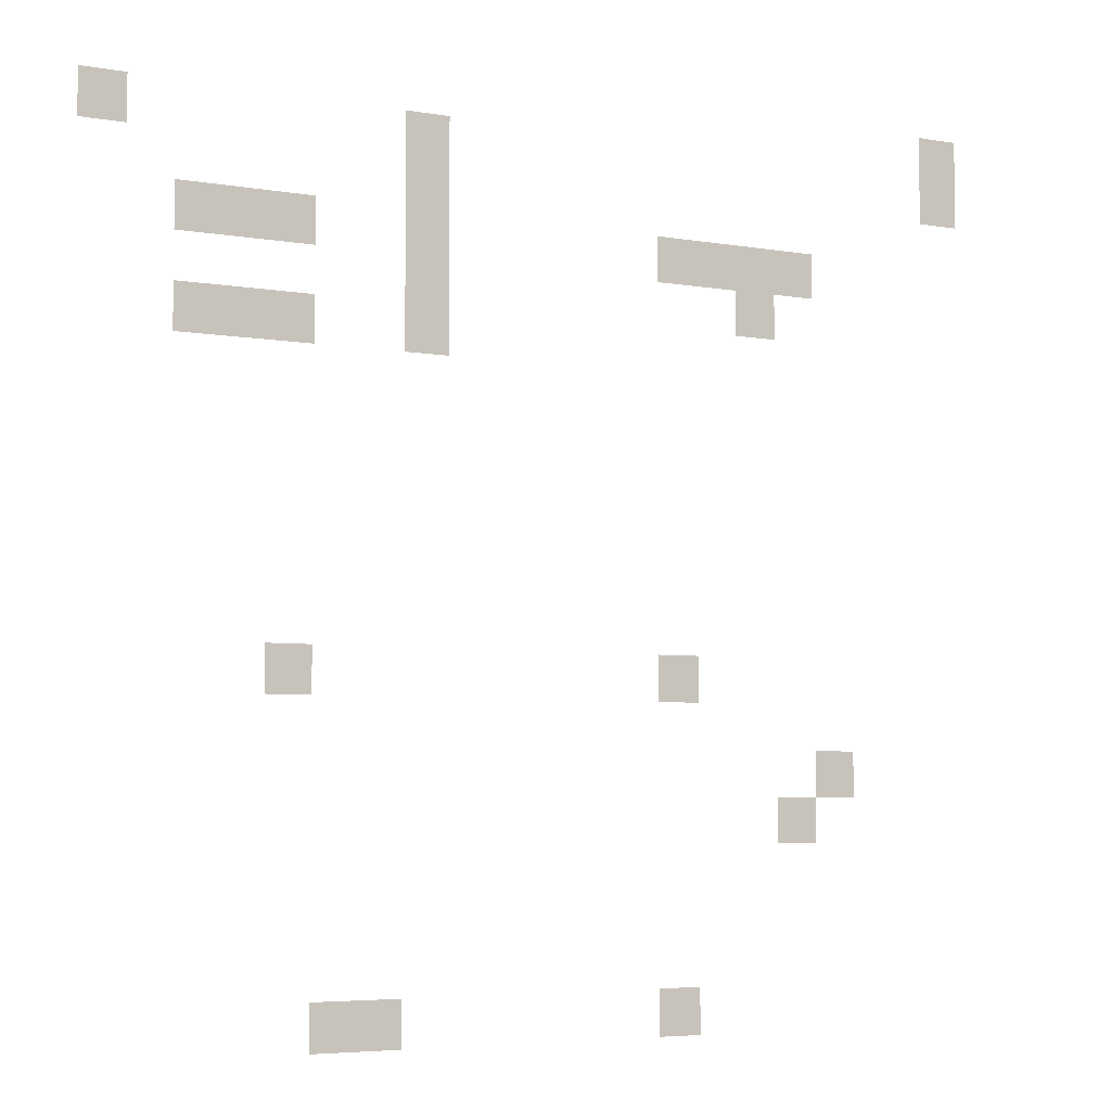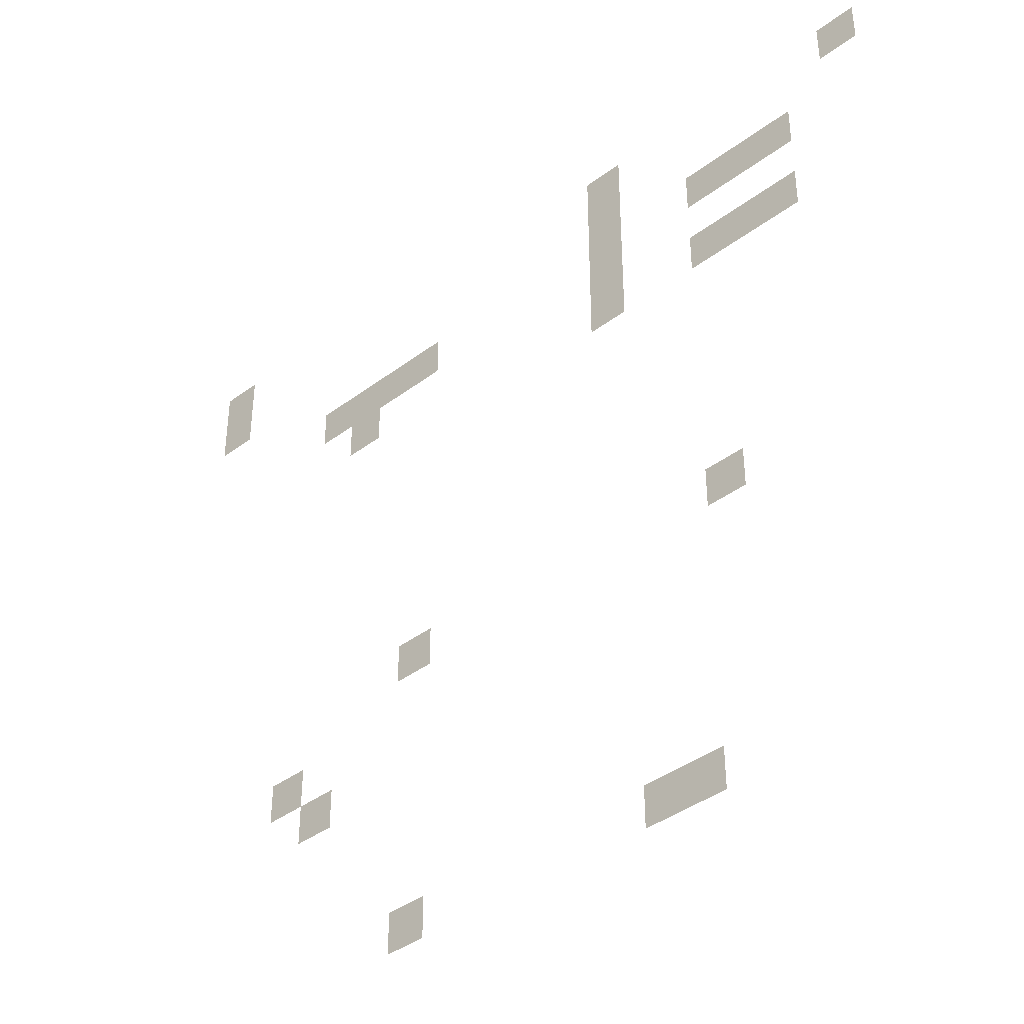
<metadata>
{"format":"obj","ext":"obj","renderer":"f3d","projection":"perspective","resolution":1024,"background":"white","views":[{"elev":-5.2,"azim":150.9,"up":"+Y"},{"elev":-40.3,"azim":42.7,"up":"+Y"}]}
</metadata>
<code>
v -6 -100 0
v -7 -100 0
v -7 -99 0
v -6 -99 0
v -7 -100 0
v -8 -100 0
v -8 -99 0
v -7 -99 0
v -14 -100 0
v -15 -100 0
v -15 -99 0
v -14 -99 0
v -17 -96 0
v -18 -96 0
v -18 -95 0
v -17 -95 0
v -18 -95 0
v -19 -95 0
v -19 -94 0
v -18 -94 0
v -5 -93 0
v -6 -93 0
v -6 -92 0
v -5 -92 0
v -14 -93 0
v -15 -93 0
v -15 -92 0
v -14 -92 0
v -3 -86 0
v -4 -86 0
v -4 -85 0
v -3 -85 0
v -4 -86 0
v -5 -86 0
v -5 -85 0
v -4 -85 0
v -5 -86 0
v -6 -86 0
v -6 -85 0
v -5 -85 0
v -8 -86 0
v -9 -86 0
v -9 -85 0
v -8 -85 0
v -8 -85 0
v -9 -85 0
v -9 -84 0
v -8 -84 0
v -16 -85 0
v -17 -85 0
v -17 -84 0
v -16 -84 0
v -3 -84 0
v -4 -84 0
v -4 -83 0
v -3 -83 0
v -4 -84 0
v -5 -84 0
v -5 -83 0
v -4 -83 0
v -5 -84 0
v -6 -84 0
v -6 -83 0
v -5 -83 0
v -8 -84 0
v -9 -84 0
v -9 -83 0
v -8 -83 0
v -14 -84 0
v -15 -84 0
v -15 -83 0
v -14 -83 0
v -15 -84 0
v -16 -84 0
v -16 -83 0
v -15 -83 0
v -16 -84 0
v -17 -84 0
v -17 -83 0
v -16 -83 0
v -17 -84 0
v -18 -84 0
v -18 -83 0
v -17 -83 0
v -8 -83 0
v -9 -83 0
v -9 -82 0
v -8 -82 0
v -1 -82 0
v -2 -82 0
v -2 -81 0
v -1 -81 0
v -8 -82 0
v -9 -82 0
v -9 -81 0
v -8 -81 0
v -21 -82 0
v -22 -82 0
v -22 -81 0
v -21 -81 0
v -21 -81 0
v -22 -81 0
v -22 -80 0
v -21 -80 0
g TestMap01_mesh_0004
f 1 2 3 4
f 5 6 7 8
f 9 10 11 12
f 13 14 15 16
f 17 18 19 20
f 21 22 23 24
f 25 26 27 28
f 29 30 31 32
f 33 34 35 36
f 37 38 39 40
f 41 42 43 44
f 45 46 47 48
f 49 50 51 52
f 53 54 55 56
f 57 58 59 60
f 61 62 63 64
f 65 66 67 68
f 69 70 71 72
f 73 74 75 76
f 77 78 79 80
f 81 82 83 84
f 85 86 87 88
f 89 90 91 92
f 93 94 95 96
f 97 98 99 100
f 101 102 103 104

</code>
